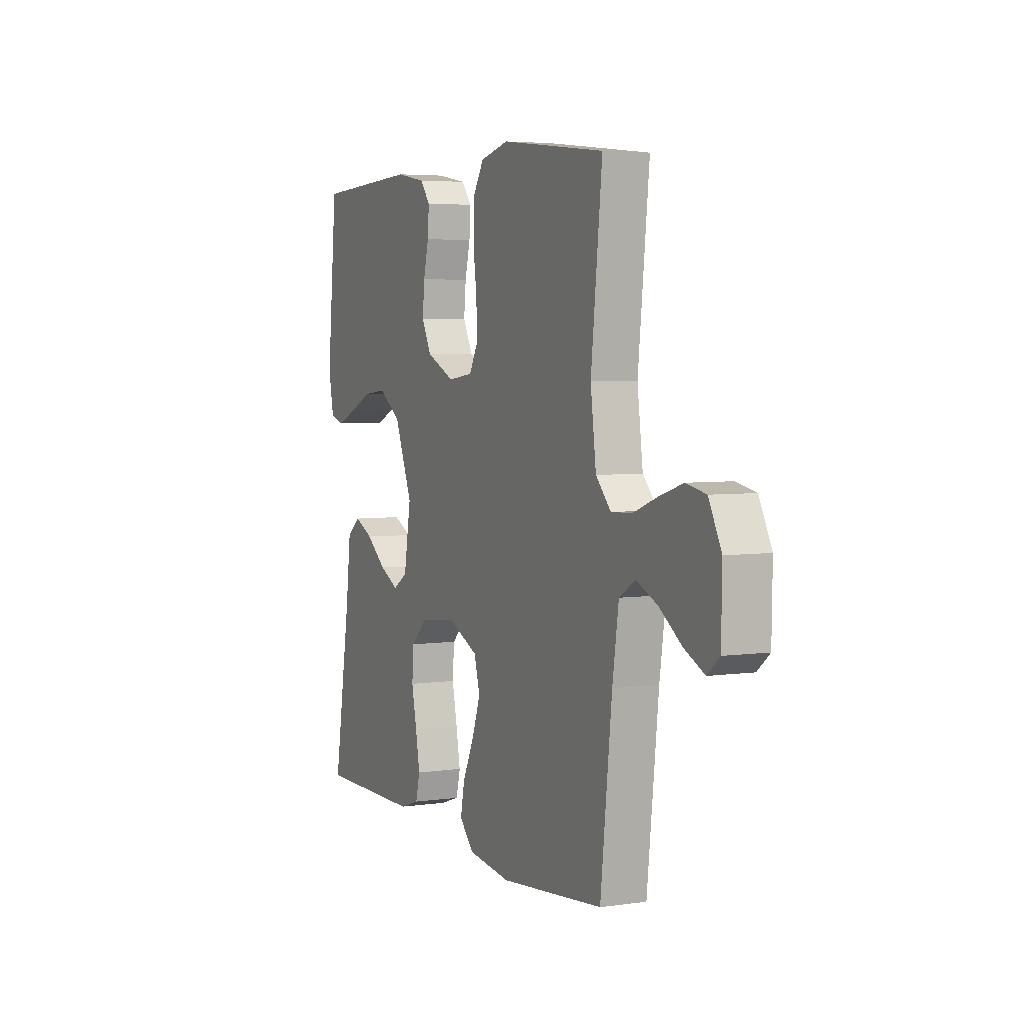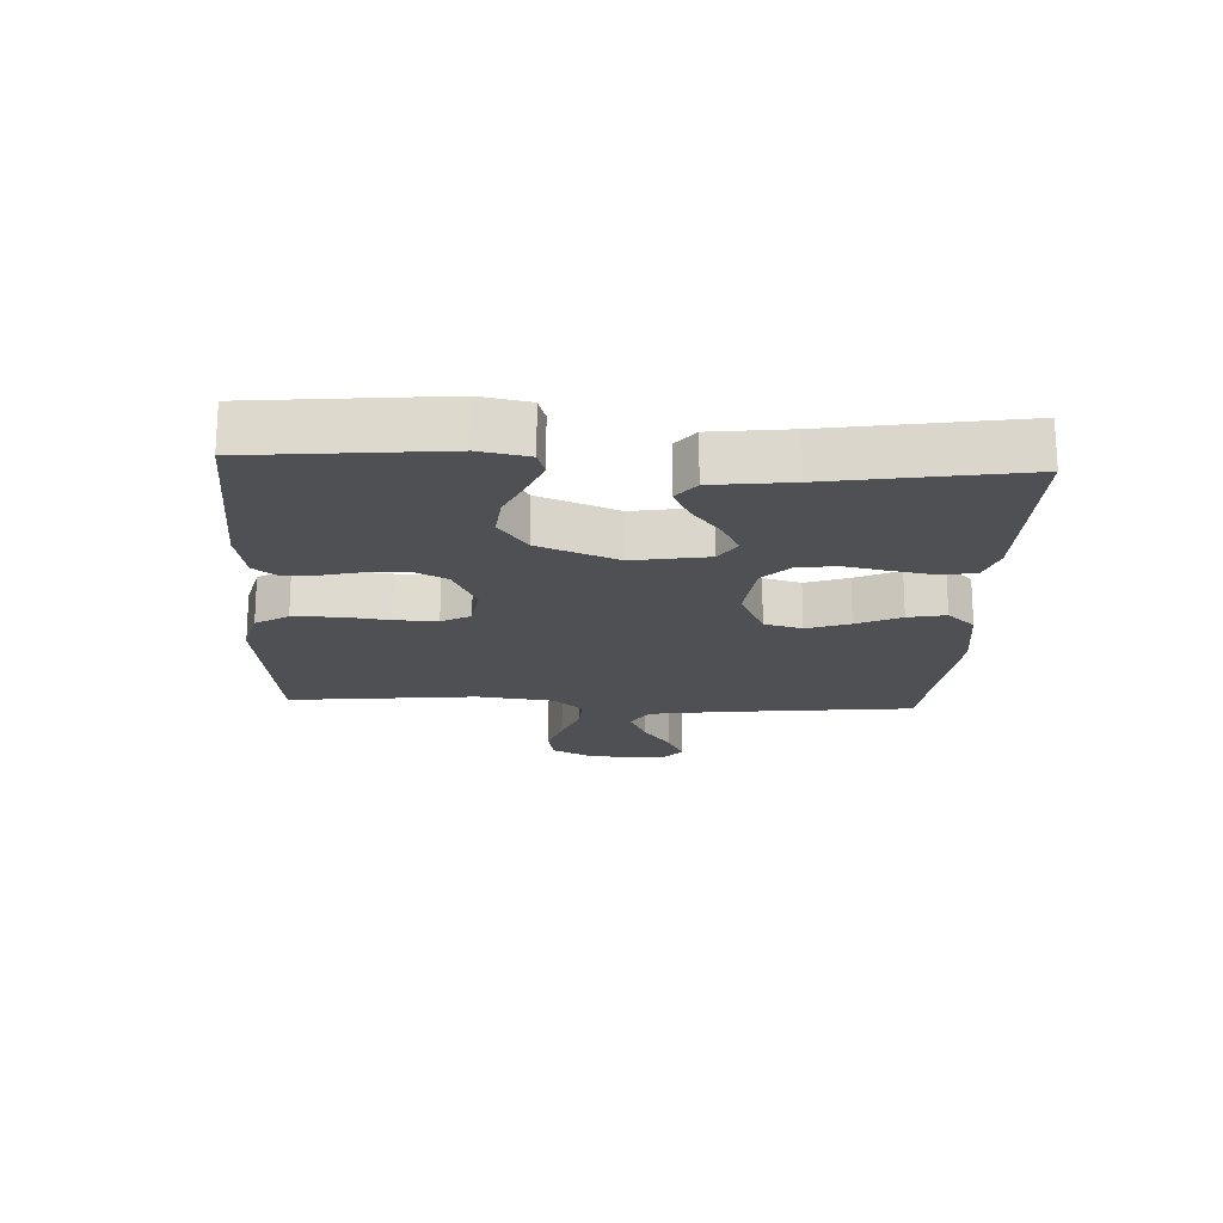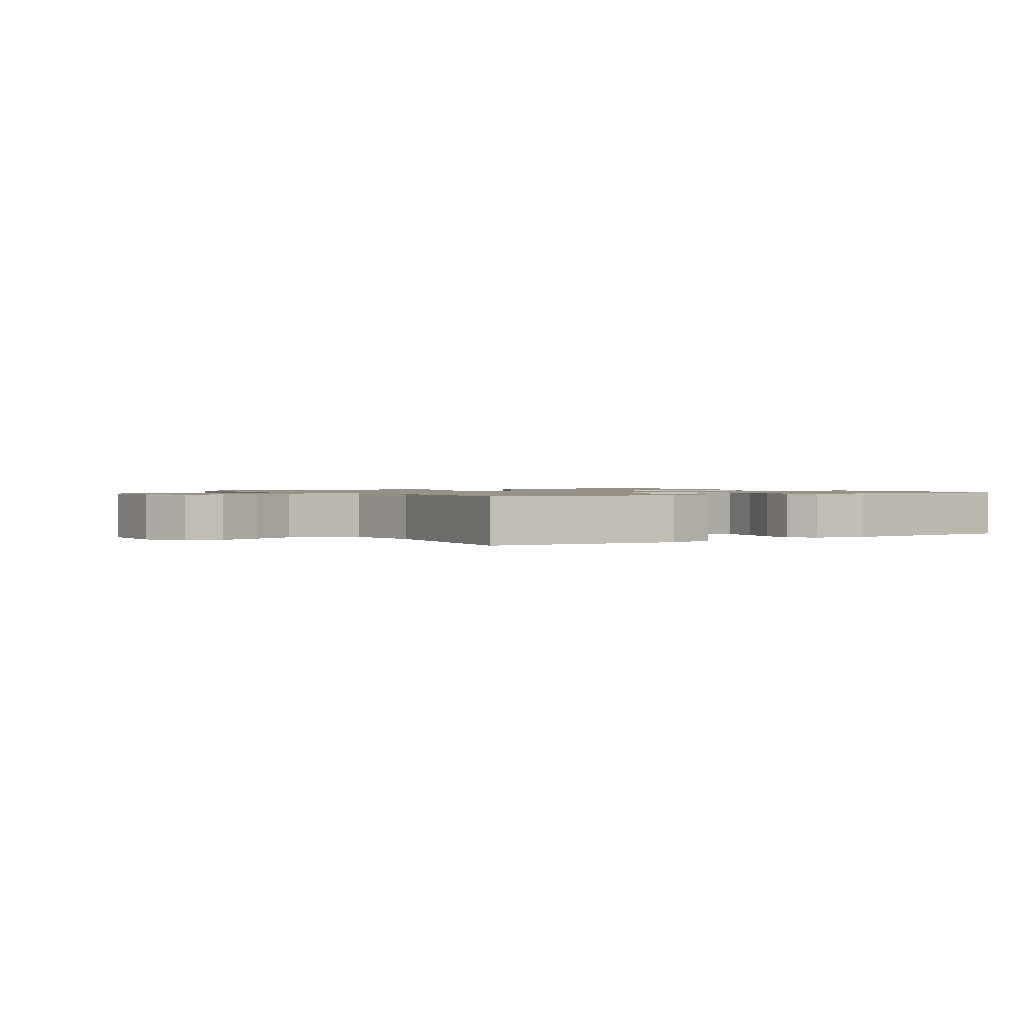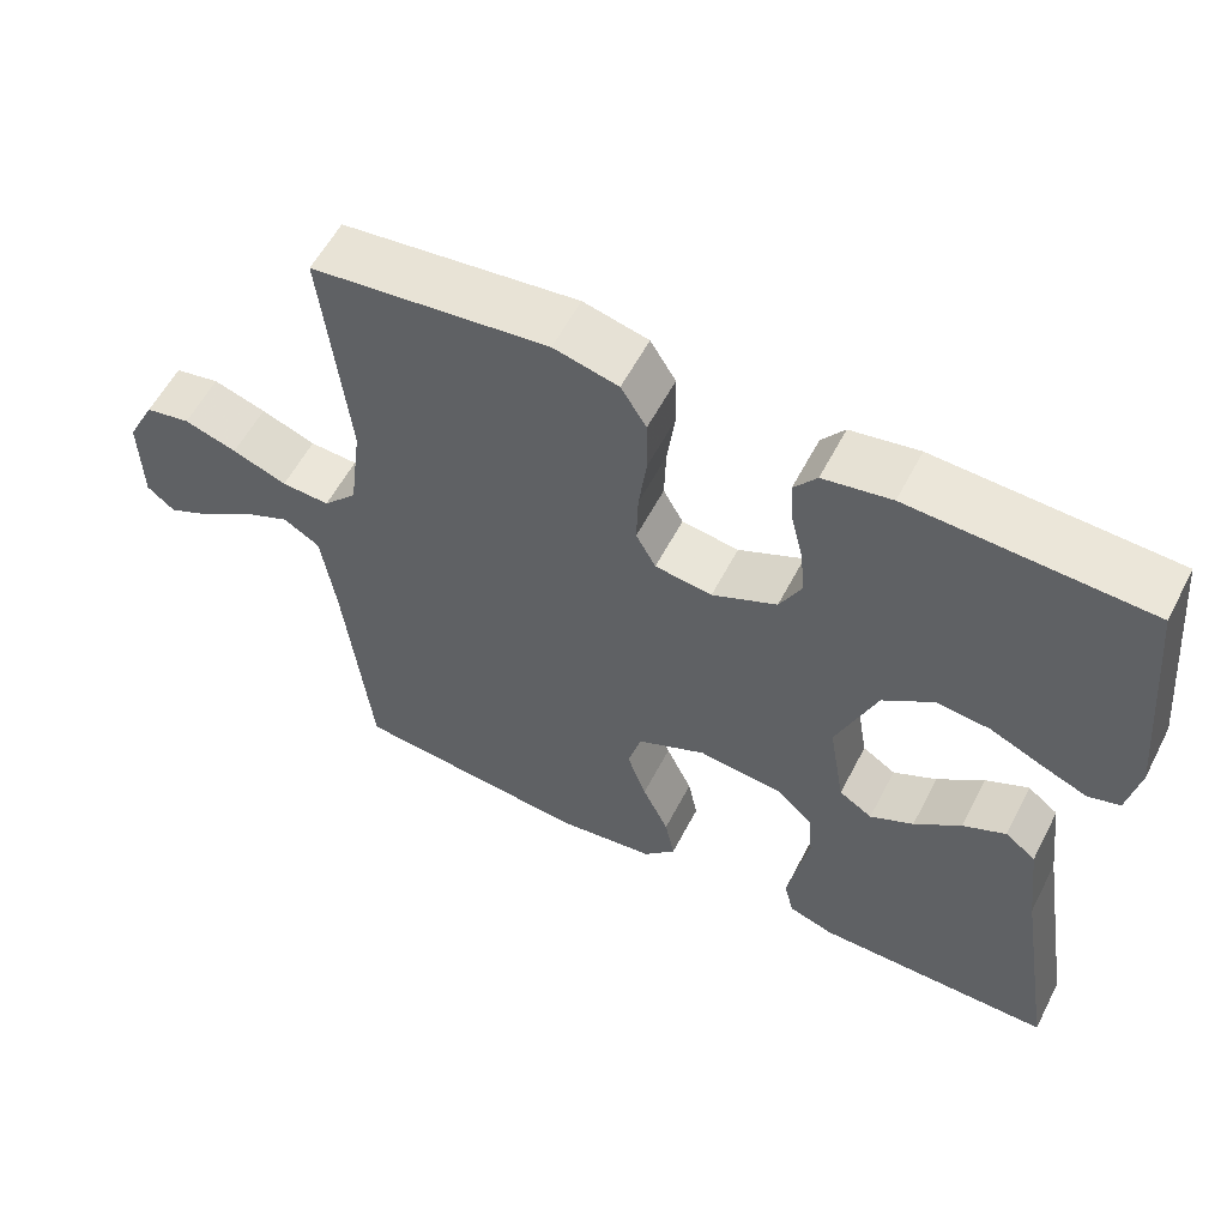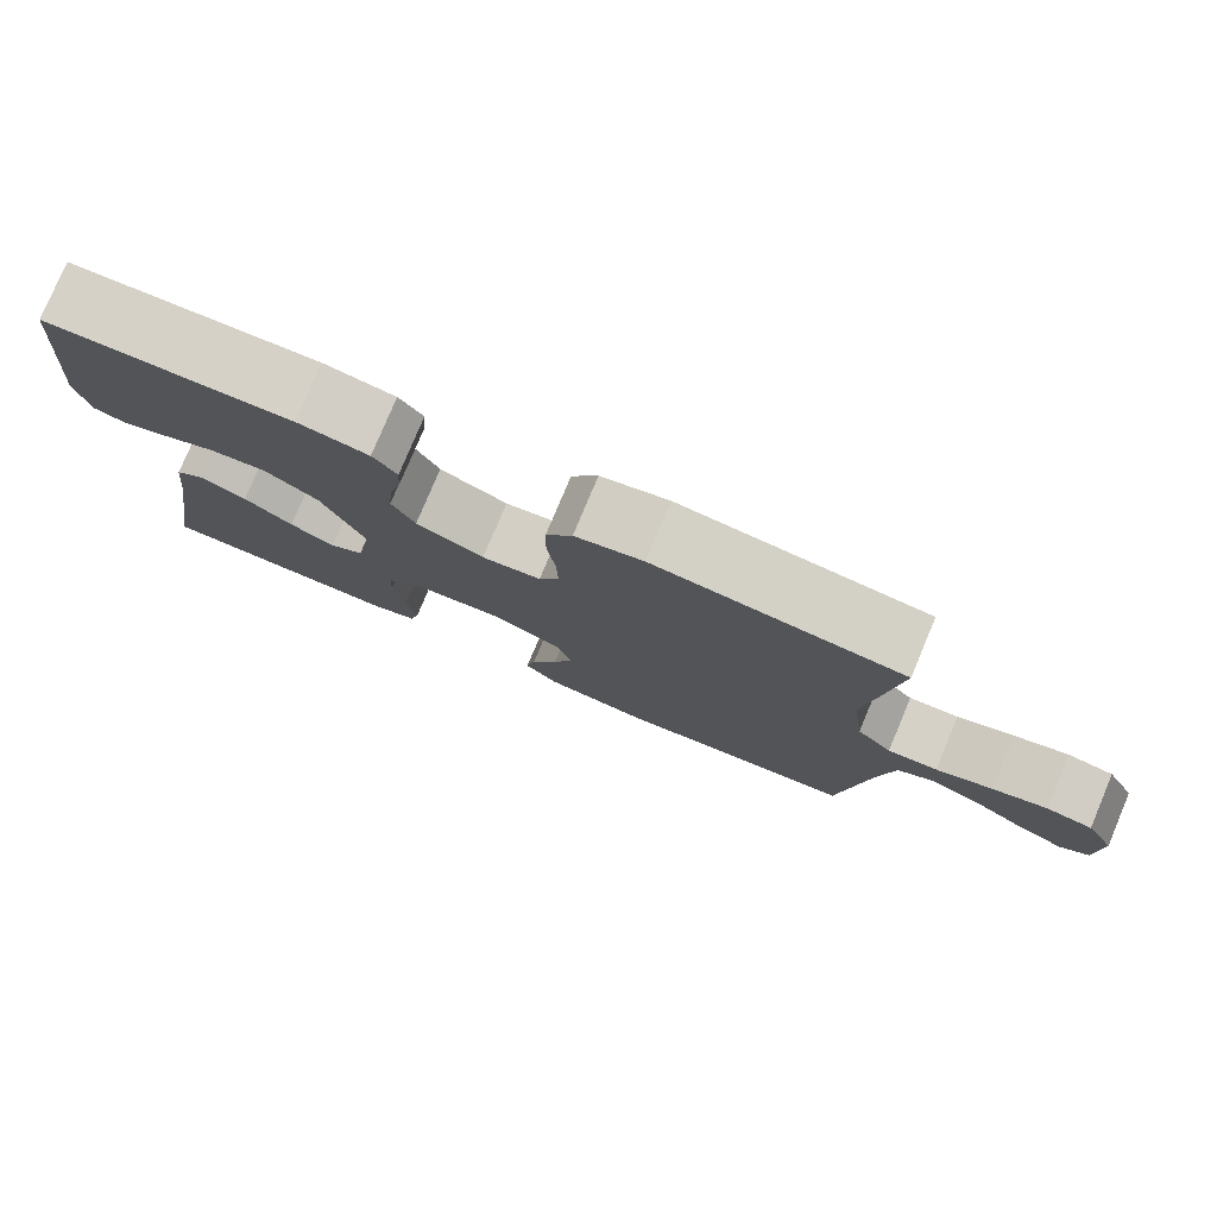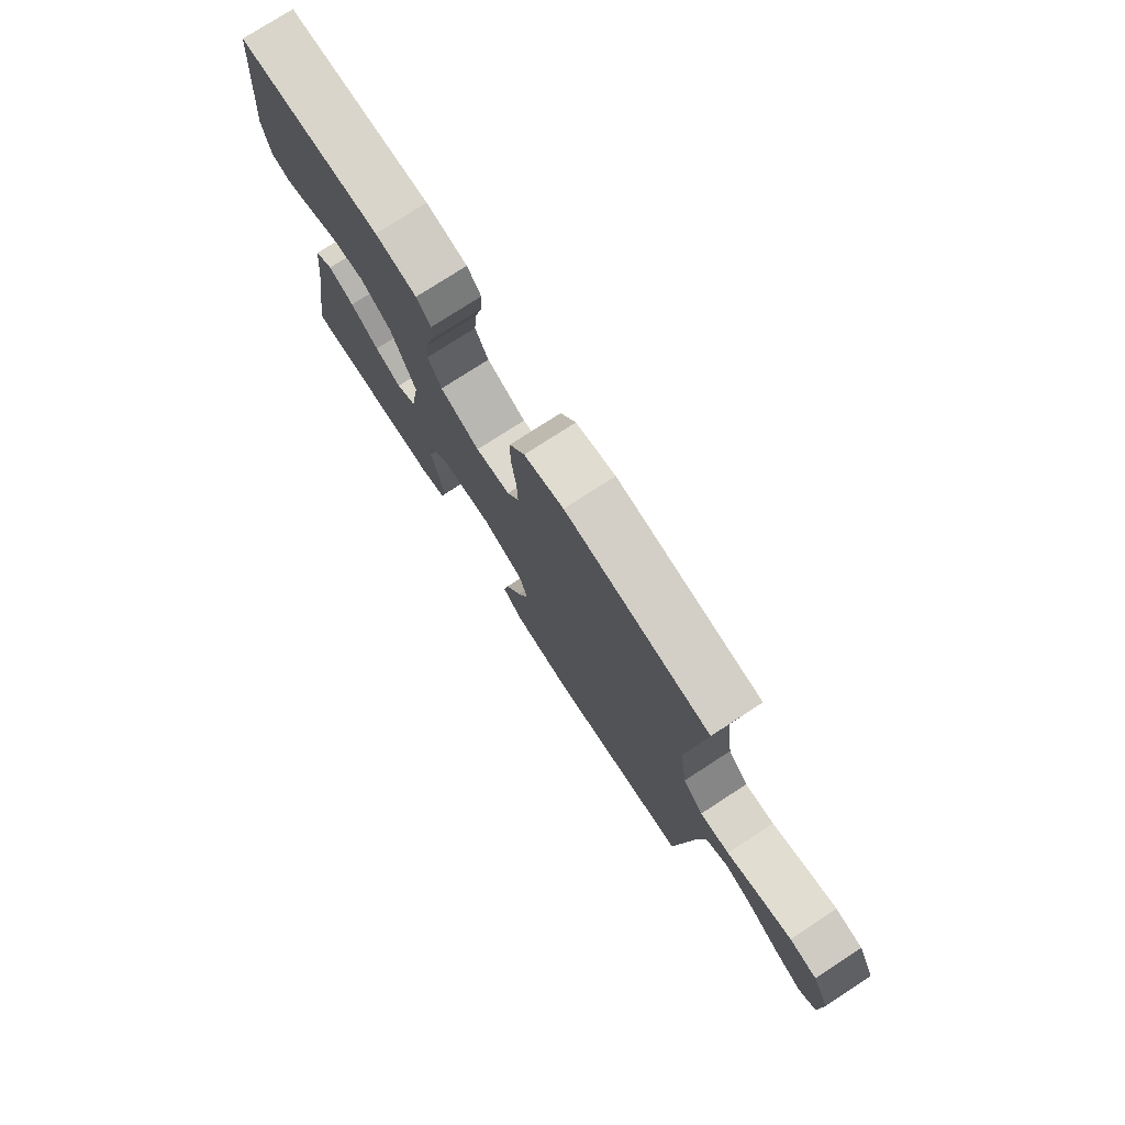
<metadata>
{"format":"obj","ext":"obj","renderer":"f3d","projection":"perspective","resolution":1024,"background":"white","views":[{"elev":4.5,"azim":-114.8,"up":"+Z"},{"elev":-18.9,"azim":87.2,"up":"+Y"},{"elev":1.2,"azim":-32.7,"up":"+Y"},{"elev":57.5,"azim":27.2,"up":"+Z"},{"elev":79.0,"azim":-157.2,"up":"+Z"},{"elev":76.5,"azim":-123.0,"up":"+Z"}]}
</metadata>
<code>
v -0.5 0.07 0.5
v -0.2 0.07 0.535
v -0.118 0.07 0.515
v -0.086 0.07 0.463
v -0.085 0.07 0.393
v -0.095 0.07 0.317
v -0.097 0.07 0.25
v -0.072 0.07 0.204
v 0 0.07 0.194
v 0.082 0.07 0.232
v 0.11 0.07 0.286
v 0.104 0.07 0.347
v 0.089 0.07 0.408
v 0.085 0.07 0.462
v 0.114 0.07 0.499
v 0.2 0.07 0.514
v 0.5 0.07 0.5
v 0.529 0.07 0.2
v 0.514 0.07 0.123
v 0.474 0.07 0.111
v 0.417 0.07 0.134
v 0.35 0.07 0.164
v 0.282 0.07 0.171
v 0.218 0.07 0.126
v 0.167 0.07 0
v 0.187 0.07 -0.119
v 0.229 0.07 -0.146
v 0.284 0.07 -0.118
v 0.343 0.07 -0.072
v 0.397 0.07 -0.046
v 0.436 0.07 -0.076
v 0.451 0.07 -0.2
v 0.5 0.07 -0.5
v 0.2 0.07 -0.498
v 0.143 0.07 -0.479
v 0.131 0.07 -0.43
v 0.143 0.07 -0.363
v 0.158 0.07 -0.292
v 0.153 0.07 -0.228
v 0.107 0.07 -0.184
v 0 0.07 -0.172
v -0.087 0.07 -0.212
v -0.104 0.07 -0.272
v -0.08 0.07 -0.34
v -0.047 0.07 -0.41
v -0.035 0.07 -0.47
v -0.076 0.07 -0.514
v -0.2 0.07 -0.53
v -0.5 0.07 -0.5
v -0.533 0.07 -0.2
v -0.551 0.07 -0.079
v -0.597 0.07 -0.051
v -0.658 0.07 -0.078
v -0.723 0.07 -0.123
v -0.78 0.07 -0.15
v -0.815 0.07 -0.121
v -0.817 0.07 0
v -0.781 0.07 0.07
v -0.724 0.07 0.081
v -0.657 0.07 0.06
v -0.588 0.07 0.034
v -0.527 0.07 0.031
v -0.484 0.07 0.077
v -0.468 0.07 0.2
v -0.5 0 0.5
v -0.2 0 0.535
v -0.118 0 0.515
v -0.086 0 0.463
v -0.085 0 0.393
v -0.095 0 0.317
v -0.097 0 0.25
v -0.072 0 0.204
v 0 0 0.194
v 0.082 0 0.232
v 0.11 0 0.286
v 0.104 0 0.347
v 0.089 0 0.408
v 0.085 0 0.462
v 0.114 0 0.499
v 0.2 0 0.514
v 0.5 0 0.5
v 0.529 0 0.2
v 0.514 0 0.123
v 0.474 0 0.111
v 0.417 0 0.134
v 0.35 0 0.164
v 0.282 0 0.171
v 0.218 0 0.126
v 0.167 0 0
v 0.187 0 -0.119
v 0.229 0 -0.146
v 0.284 0 -0.118
v 0.343 0 -0.072
v 0.397 0 -0.046
v 0.436 0 -0.076
v 0.451 0 -0.2
v 0.5 0 -0.5
v 0.2 0 -0.498
v 0.143 0 -0.479
v 0.131 0 -0.43
v 0.143 0 -0.363
v 0.158 0 -0.292
v 0.153 0 -0.228
v 0.107 0 -0.184
v 0 0 -0.172
v -0.087 0 -0.212
v -0.104 0 -0.272
v -0.08 0 -0.34
v -0.047 0 -0.41
v -0.035 0 -0.47
v -0.076 0 -0.514
v -0.2 0 -0.53
v -0.5 0 -0.5
v -0.533 0 -0.2
v -0.551 0 -0.079
v -0.597 0 -0.051
v -0.658 0 -0.078
v -0.723 0 -0.123
v -0.78 0 -0.15
v -0.815 0 -0.121
v -0.817 0 0
v -0.781 0 0.07
v -0.724 0 0.081
v -0.657 0 0.06
v -0.588 0 0.034
v -0.527 0 0.031
v -0.484 0 0.077
v -0.468 0 0.2
f 59 60 61
f 58 59 61
f 57 58 61
f 56 57 61
f 55 56 61
f 54 55 61
f 53 54 61
f 52 53 61 62
f 51 52 62 63
f 48 49 50
f 47 48 50
f 46 47 50
f 45 46 50
f 44 45 50
f 50 51 63
f 44 50 63
f 43 44 63
f 36 37 38
f 35 36 38
f 34 35 38
f 33 34 38
f 32 33 38
f 32 38 39
f 31 32 39
f 30 31 39
f 29 30 39
f 28 29 39
f 27 28 39
f 26 27 39 40
f 20 21 22
f 19 20 22
f 18 19 22
f 17 18 22
f 16 17 22
f 15 16 22
f 14 15 22
f 13 14 22
f 12 13 22
f 11 12 22 23
f 10 11 23 24
f 4 5 6
f 3 4 6
f 2 3 6
f 1 2 6
f 64 1 6
f 64 6 7
f 64 7 8
f 63 64 8
f 43 63 8
f 42 43 8
f 41 42 8 9
f 41 9 10
f 40 41 10
f 26 40 10
f 25 26 10
f 10 24 25
f 125 124 123
f 125 123 122
f 125 122 121
f 125 121 120
f 125 120 119
f 125 119 118
f 125 118 117
f 126 125 117 116
f 127 126 116 115
f 114 113 112
f 114 112 111
f 114 111 110
f 114 110 109
f 114 109 108
f 127 115 114
f 127 114 108
f 127 108 107
f 102 101 100
f 102 100 99
f 102 99 98
f 102 98 97
f 102 97 96
f 103 102 96
f 103 96 95
f 103 95 94
f 103 94 93
f 103 93 92
f 103 92 91
f 104 103 91 90
f 86 85 84
f 86 84 83
f 86 83 82
f 86 82 81
f 86 81 80
f 86 80 79
f 86 79 78
f 86 78 77
f 86 77 76
f 87 86 76 75
f 88 87 75 74
f 70 69 68
f 70 68 67
f 70 67 66
f 70 66 65
f 70 65 128
f 71 70 128
f 72 71 128
f 72 128 127
f 72 127 107
f 72 107 106
f 73 72 106 105
f 74 73 105
f 74 105 104
f 74 104 90
f 74 90 89
f 89 88 74
f 1 65 66 2
f 2 66 67 3
f 3 67 68 4
f 4 68 69 5
f 5 69 70 6
f 6 70 71 7
f 7 71 72 8
f 8 72 73 9
f 9 73 74 10
f 10 74 75 11
f 11 75 76 12
f 12 76 77 13
f 13 77 78 14
f 14 78 79 15
f 15 79 80 16
f 16 80 81 17
f 17 81 82 18
f 18 82 83 19
f 19 83 84 20
f 20 84 85 21
f 21 85 86 22
f 22 86 87 23
f 23 87 88 24
f 24 88 89 25
f 25 89 90 26
f 26 90 91 27
f 27 91 92 28
f 28 92 93 29
f 29 93 94 30
f 30 94 95 31
f 31 95 96 32
f 32 96 97 33
f 33 97 98 34
f 34 98 99 35
f 35 99 100 36
f 36 100 101 37
f 37 101 102 38
f 38 102 103 39
f 39 103 104 40
f 40 104 105 41
f 41 105 106 42
f 42 106 107 43
f 43 107 108 44
f 44 108 109 45
f 45 109 110 46
f 46 110 111 47
f 47 111 112 48
f 48 112 113 49
f 49 113 114 50
f 50 114 115 51
f 51 115 116 52
f 52 116 117 53
f 53 117 118 54
f 54 118 119 55
f 55 119 120 56
f 56 120 121 57
f 57 121 122 58
f 58 122 123 59
f 59 123 124 60
f 60 124 125 61
f 61 125 126 62
f 62 126 127 63
f 63 127 128 64
f 64 128 65 1

</code>
